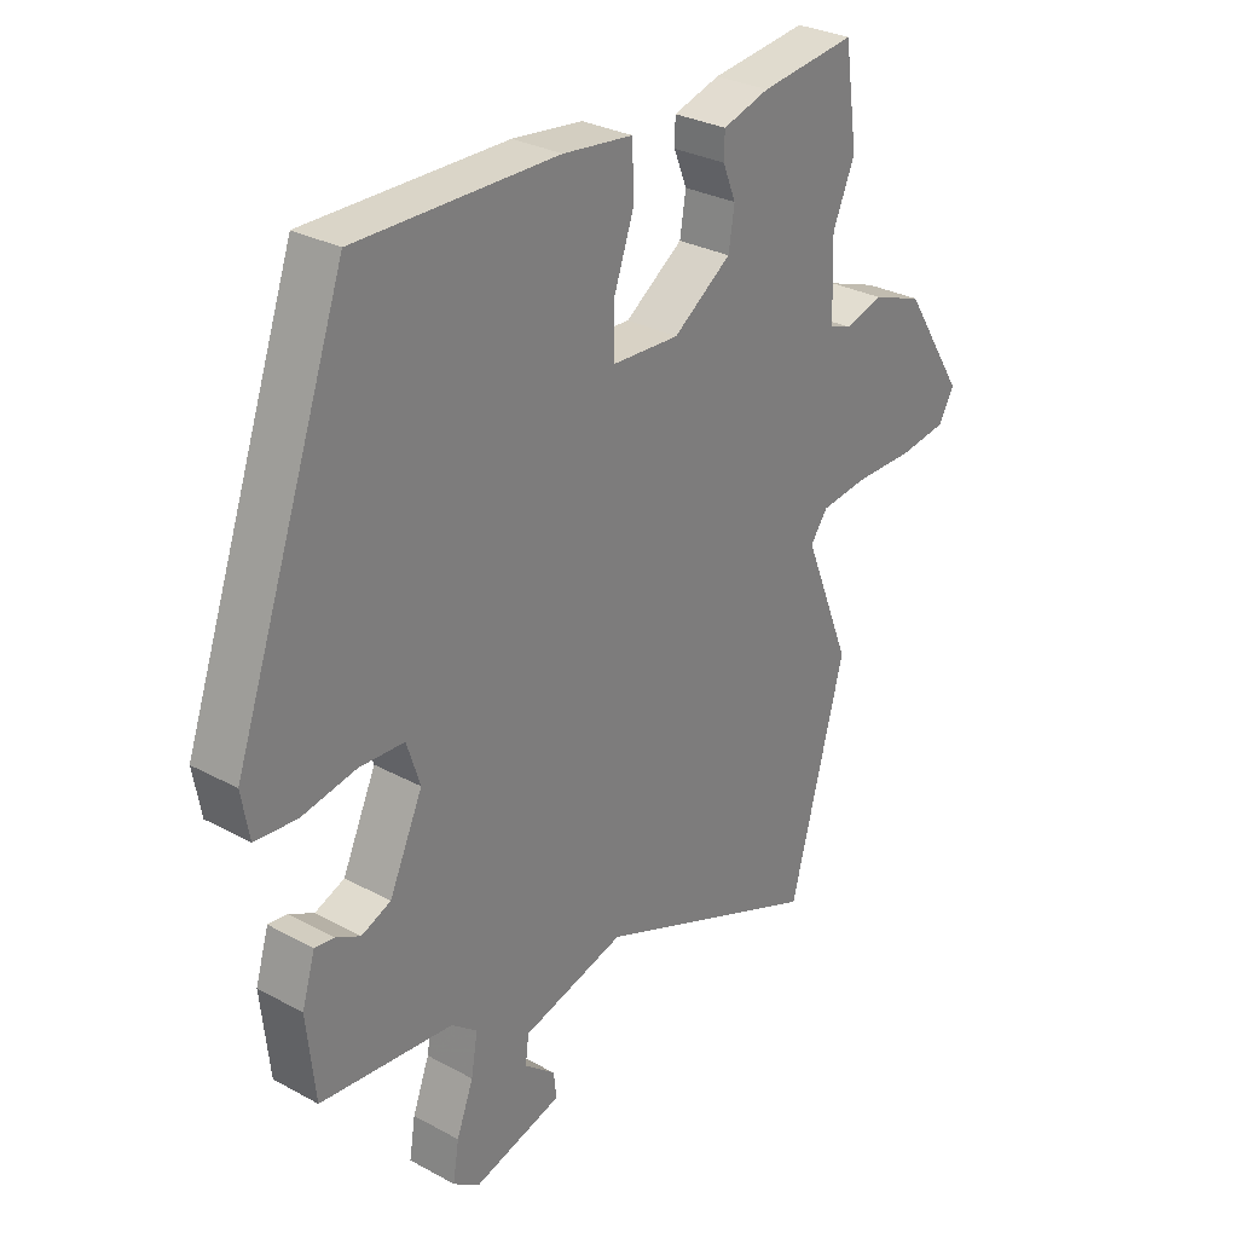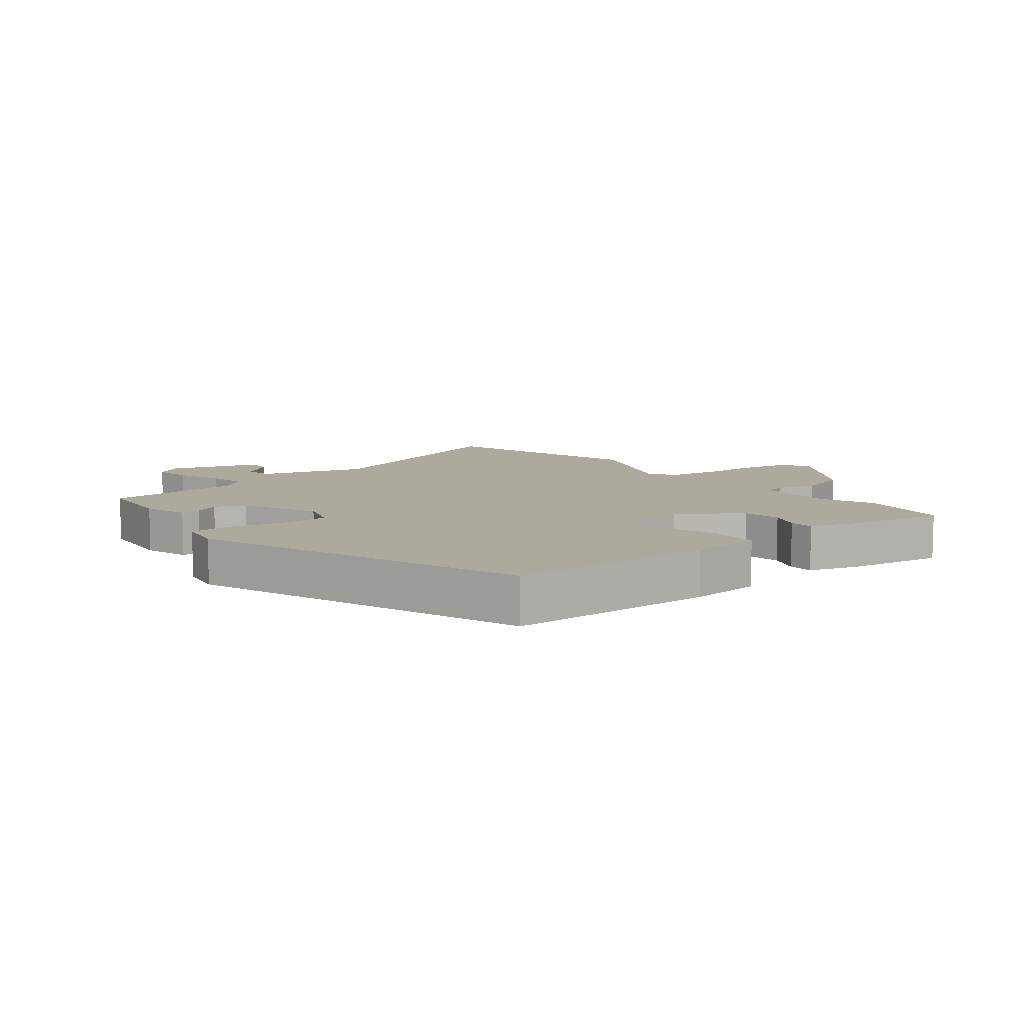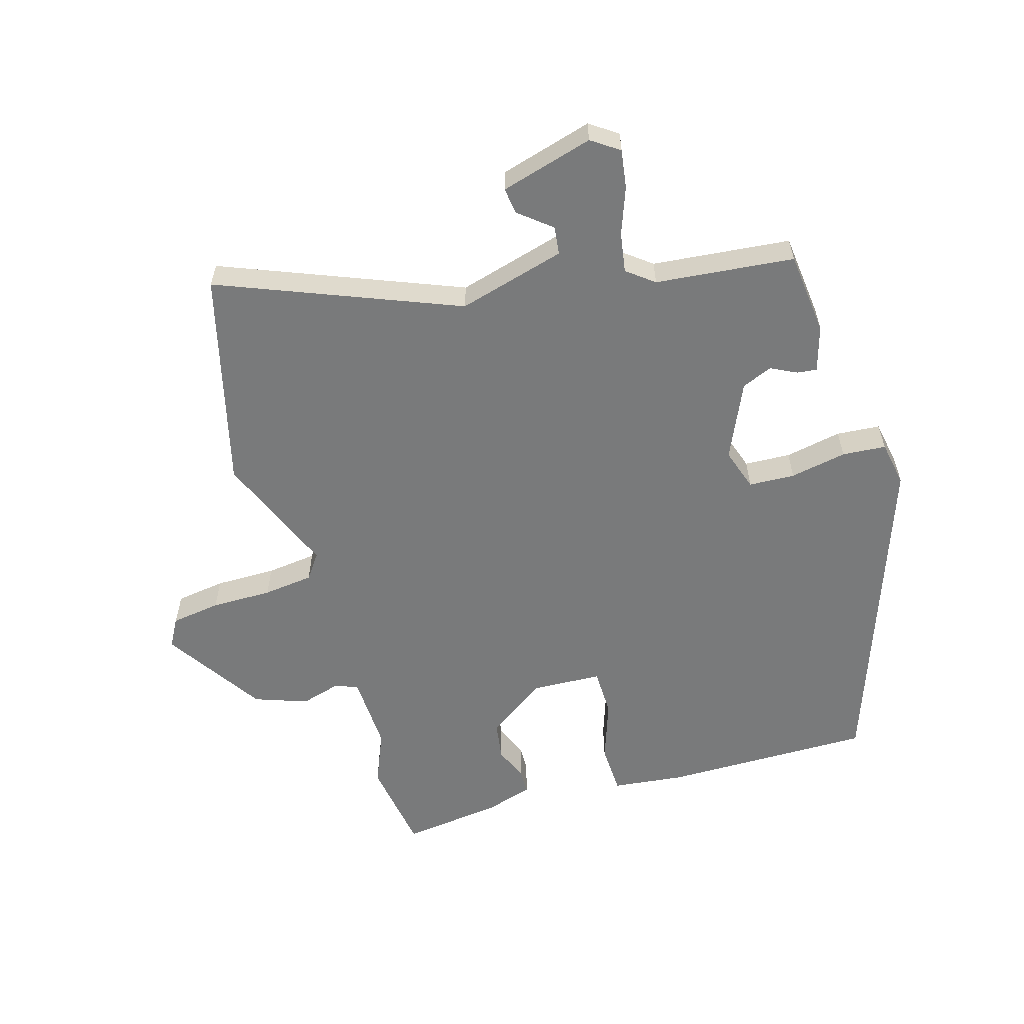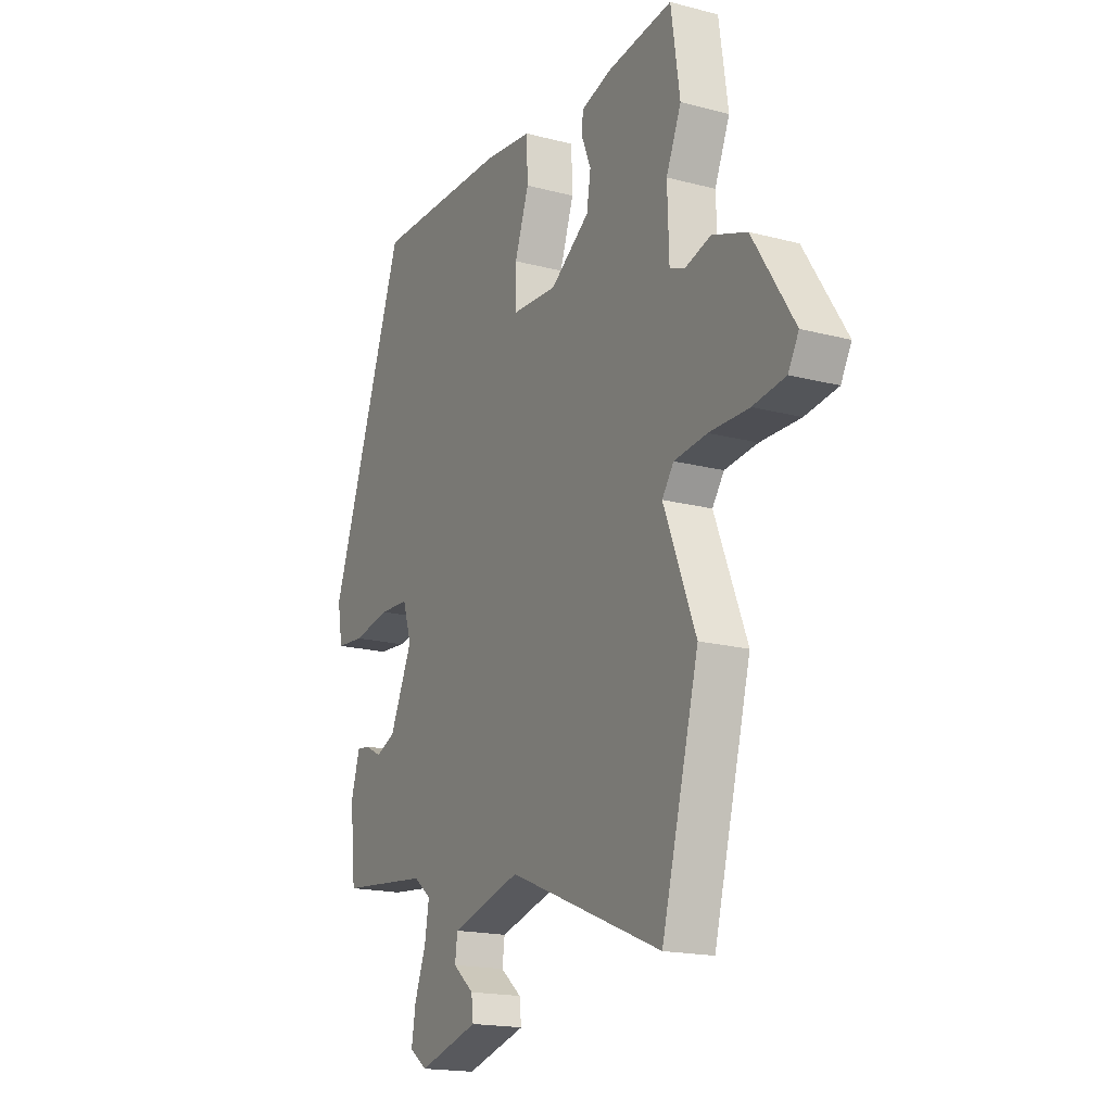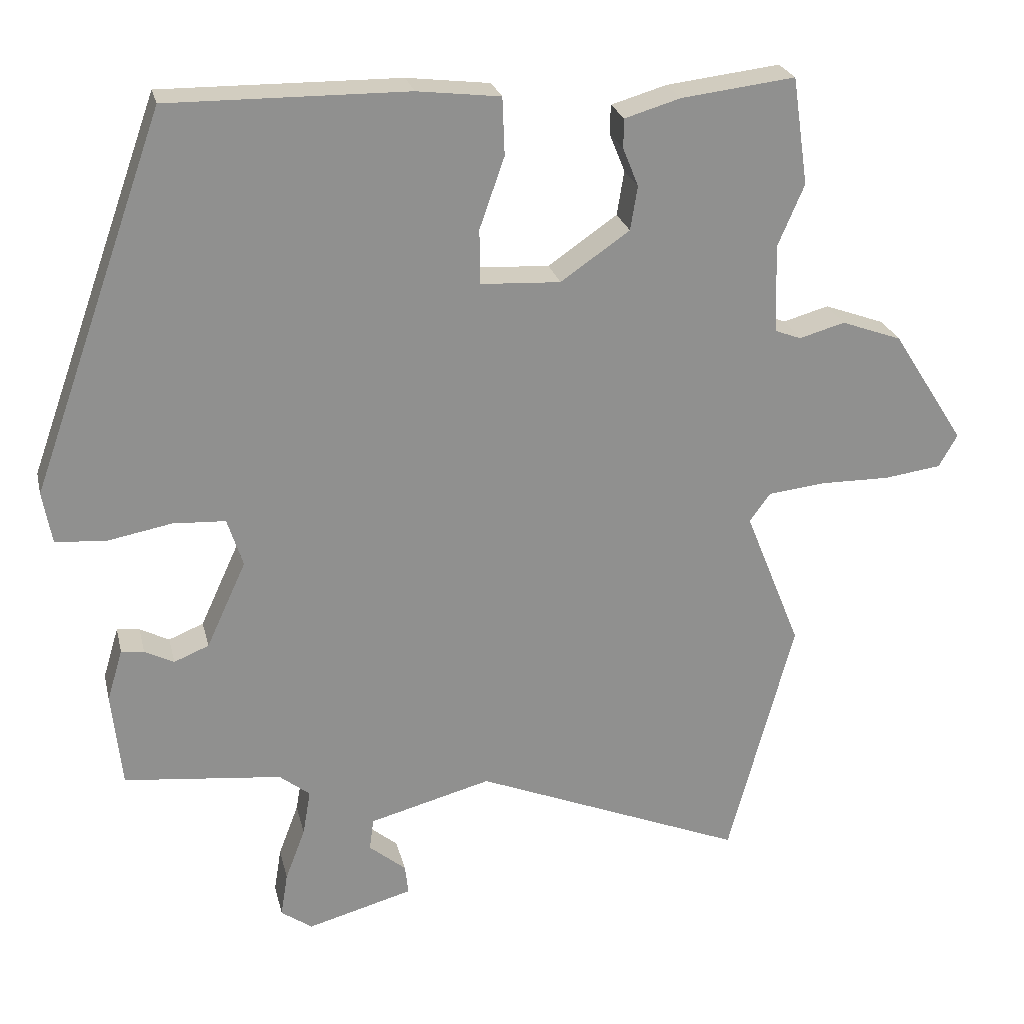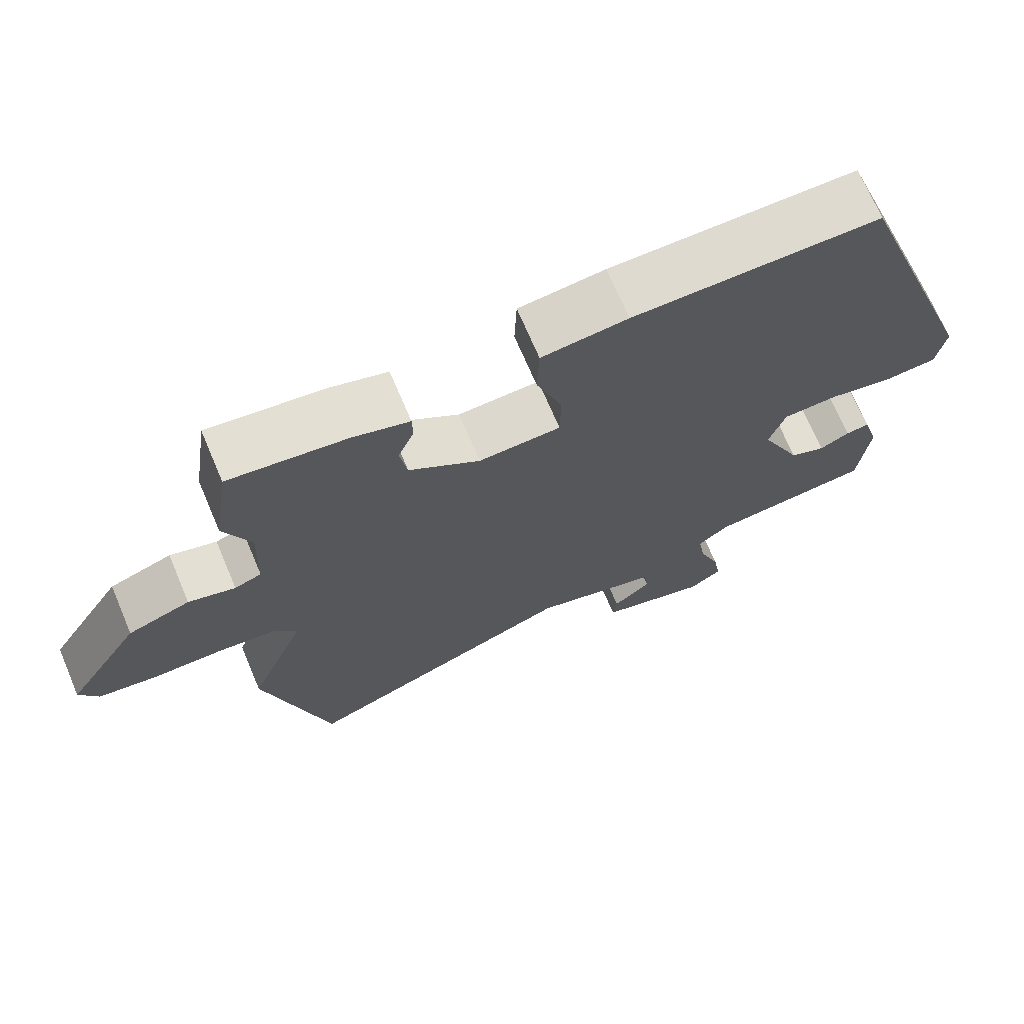
<metadata>
{"format":"obj","ext":"obj","renderer":"f3d","projection":"perspective","resolution":1024,"background":"white","views":[{"elev":29.7,"azim":-51.4,"up":"+Z"},{"elev":8.8,"azim":-37.4,"up":"+Y"},{"elev":-58.0,"azim":-163.2,"up":"+Y"},{"elev":-17.9,"azim":62.8,"up":"+Z"},{"elev":24.6,"azim":-12.9,"up":"+Z"},{"elev":70.5,"azim":157.0,"up":"+Z"}]}
</metadata>
<code>
v -0.358 0.07 0.522
v -0.023 0.07 0.518
v 0.094 0.07 0.504
v 0.097 0.07 0.423
v 0.062 0.07 0.323
v 0.063 0.07 0.246
v 0.175 0.07 0.24
v 0.272 0.07 0.307
v 0.282 0.07 0.369
v 0.26 0.07 0.423
v 0.261 0.07 0.464
v 0.339 0.07 0.487
v 0.499 0.07 0.506
v 0.521 0.07 0.355
v 0.484 0.07 0.268
v 0.488 0.07 0.143
v 0.525 0.07 0.129
v 0.589 0.07 0.147
v 0.674 0.07 0.116
v 0.776 0.07 -0.044
v 0.75 0.07 -0.09
v 0.67 0.07 -0.101
v 0.572 0.07 -0.1
v 0.491 0.07 -0.109
v 0.462 0.07 -0.149
v 0.541 0.07 -0.346
v 0.449 0.07 -0.691
v 0.068 0.07 -0.535
v -0.104 0.07 -0.581
v -0.11 0.07 -0.626
v -0.058 0.07 -0.669
v -0.053 0.07 -0.711
v -0.202 0.07 -0.752
v -0.246 0.07 -0.721
v -0.236 0.07 -0.659
v -0.208 0.07 -0.585
v -0.197 0.07 -0.521
v -0.24 0.07 -0.487
v -0.462 0.07 -0.463
v -0.476 0.07 -0.329
v -0.454 0.07 -0.256
v -0.422 0.07 -0.26
v -0.381 0.07 -0.281
v -0.332 0.07 -0.261
v -0.276 0.07 -0.139
v -0.298 0.07 -0.071
v -0.372 0.07 -0.067
v -0.463 0.07 -0.084
v -0.533 0.07 -0.078
v -0.546 0.07 -0.005
v -0.358 0 0.522
v -0.023 0 0.518
v 0.094 0 0.504
v 0.097 0 0.423
v 0.062 0 0.323
v 0.063 0 0.246
v 0.175 0 0.24
v 0.272 0 0.307
v 0.282 0 0.369
v 0.26 0 0.423
v 0.261 0 0.464
v 0.339 0 0.487
v 0.499 0 0.506
v 0.521 0 0.355
v 0.484 0 0.268
v 0.488 0 0.143
v 0.525 0 0.129
v 0.589 0 0.147
v 0.674 0 0.116
v 0.776 0 -0.044
v 0.75 0 -0.09
v 0.67 0 -0.101
v 0.572 0 -0.1
v 0.491 0 -0.109
v 0.462 0 -0.149
v 0.541 0 -0.346
v 0.449 0 -0.691
v 0.068 0 -0.535
v -0.104 0 -0.581
v -0.11 0 -0.626
v -0.058 0 -0.669
v -0.053 0 -0.711
v -0.202 0 -0.752
v -0.246 0 -0.721
v -0.236 0 -0.659
v -0.208 0 -0.585
v -0.197 0 -0.521
v -0.24 0 -0.487
v -0.462 0 -0.463
v -0.476 0 -0.329
v -0.454 0 -0.256
v -0.422 0 -0.26
v -0.381 0 -0.281
v -0.332 0 -0.261
v -0.276 0 -0.139
v -0.298 0 -0.071
v -0.372 0 -0.067
v -0.463 0 -0.084
v -0.533 0 -0.078
v -0.546 0 -0.005
f 47 48 49 50
f 46 47 50 1
f 45 46 1 2
f 40 41 42 43
f 38 39 40 43
f 37 38 43 44
f 33 34 35 36
f 33 36 37
f 30 31 32 33
f 29 30 33 37
f 28 29 37 44
f 25 26 27 28
f 24 25 28 44
f 20 21 22 23
f 20 23 24
f 17 18 19 20
f 16 17 20 24
f 15 16 24 44
f 9 10 11 12
f 8 9 12 13
f 2 3 4 5
f 45 2 5 6
f 44 45 6 7
f 15 44 7 8
f 8 13 14 15
f 100 99 98 97
f 51 100 97 96
f 52 51 96 95
f 93 92 91 90
f 93 90 89 88
f 94 93 88 87
f 86 85 84 83
f 87 86 83
f 83 82 81 80
f 87 83 80 79
f 94 87 79 78
f 78 77 76 75
f 94 78 75 74
f 73 72 71 70
f 74 73 70
f 70 69 68 67
f 74 70 67 66
f 94 74 66 65
f 62 61 60 59
f 63 62 59 58
f 55 54 53 52
f 56 55 52 95
f 57 56 95 94
f 58 57 94 65
f 65 64 63 58
f 1 51 52 2
f 2 52 53 3
f 3 53 54 4
f 4 54 55 5
f 5 55 56 6
f 6 56 57 7
f 7 57 58 8
f 8 58 59 9
f 9 59 60 10
f 10 60 61 11
f 11 61 62 12
f 12 62 63 13
f 13 63 64 14
f 14 64 65 15
f 15 65 66 16
f 16 66 67 17
f 17 67 68 18
f 18 68 69 19
f 19 69 70 20
f 20 70 71 21
f 21 71 72 22
f 22 72 73 23
f 23 73 74 24
f 24 74 75 25
f 25 75 76 26
f 26 76 77 27
f 27 77 78 28
f 28 78 79 29
f 29 79 80 30
f 30 80 81 31
f 31 81 82 32
f 32 82 83 33
f 33 83 84 34
f 34 84 85 35
f 35 85 86 36
f 36 86 87 37
f 37 87 88 38
f 38 88 89 39
f 39 89 90 40
f 40 90 91 41
f 41 91 92 42
f 42 92 93 43
f 43 93 94 44
f 44 94 95 45
f 45 95 96 46
f 46 96 97 47
f 47 97 98 48
f 48 98 99 49
f 49 99 100 50
f 50 100 51 1

</code>
